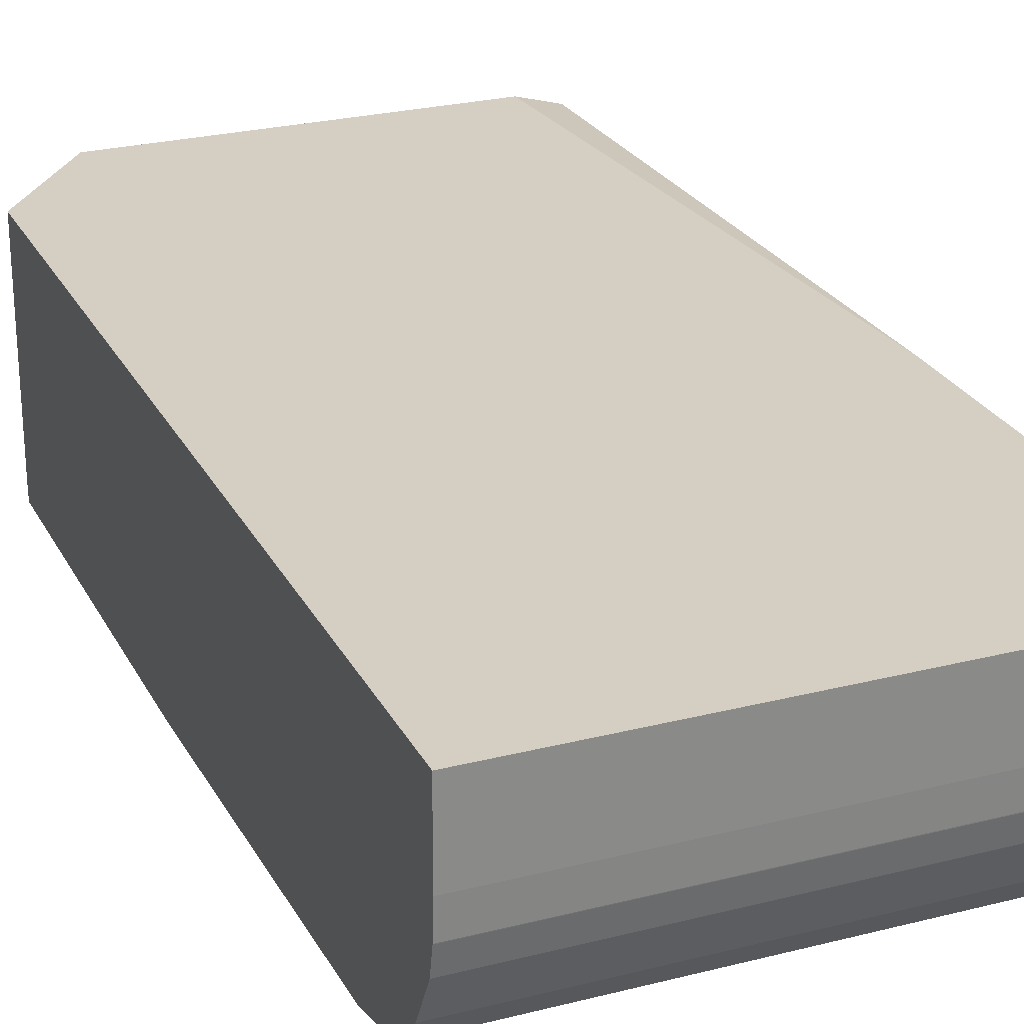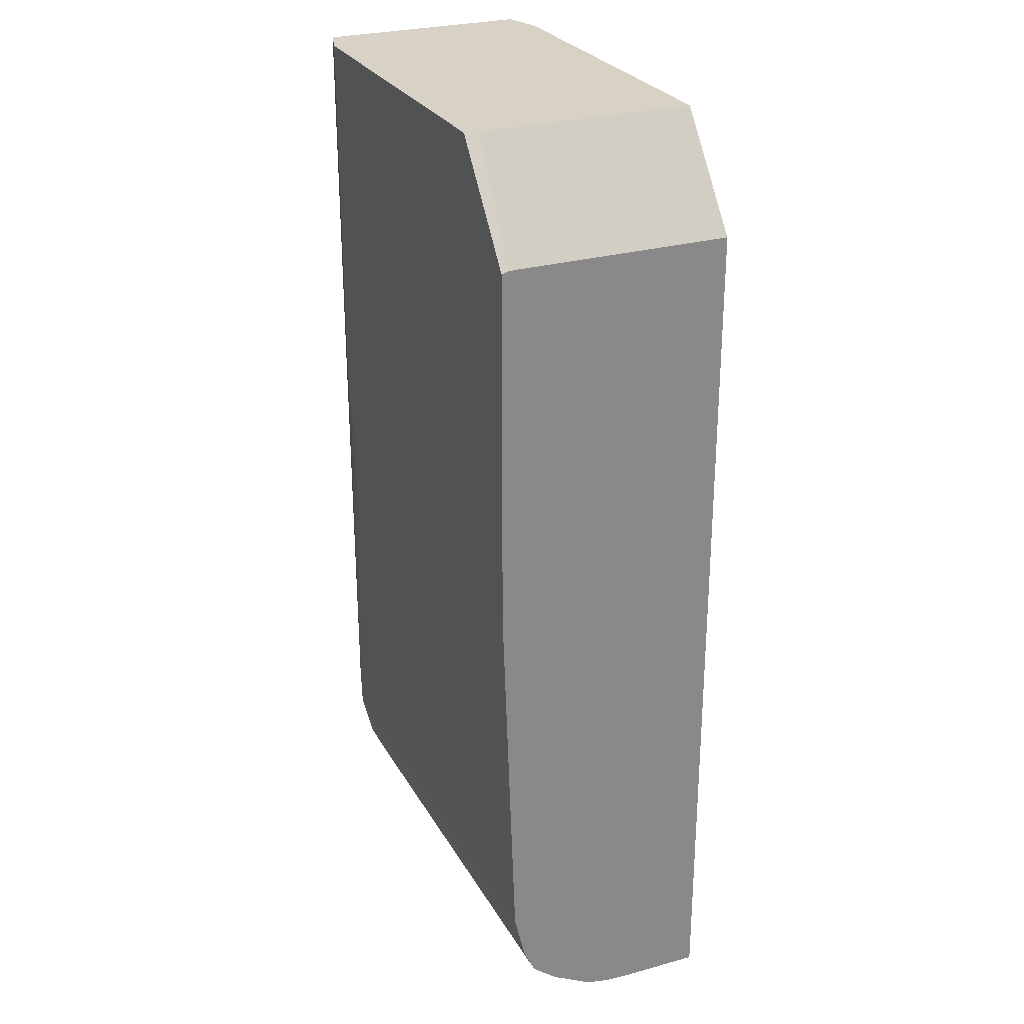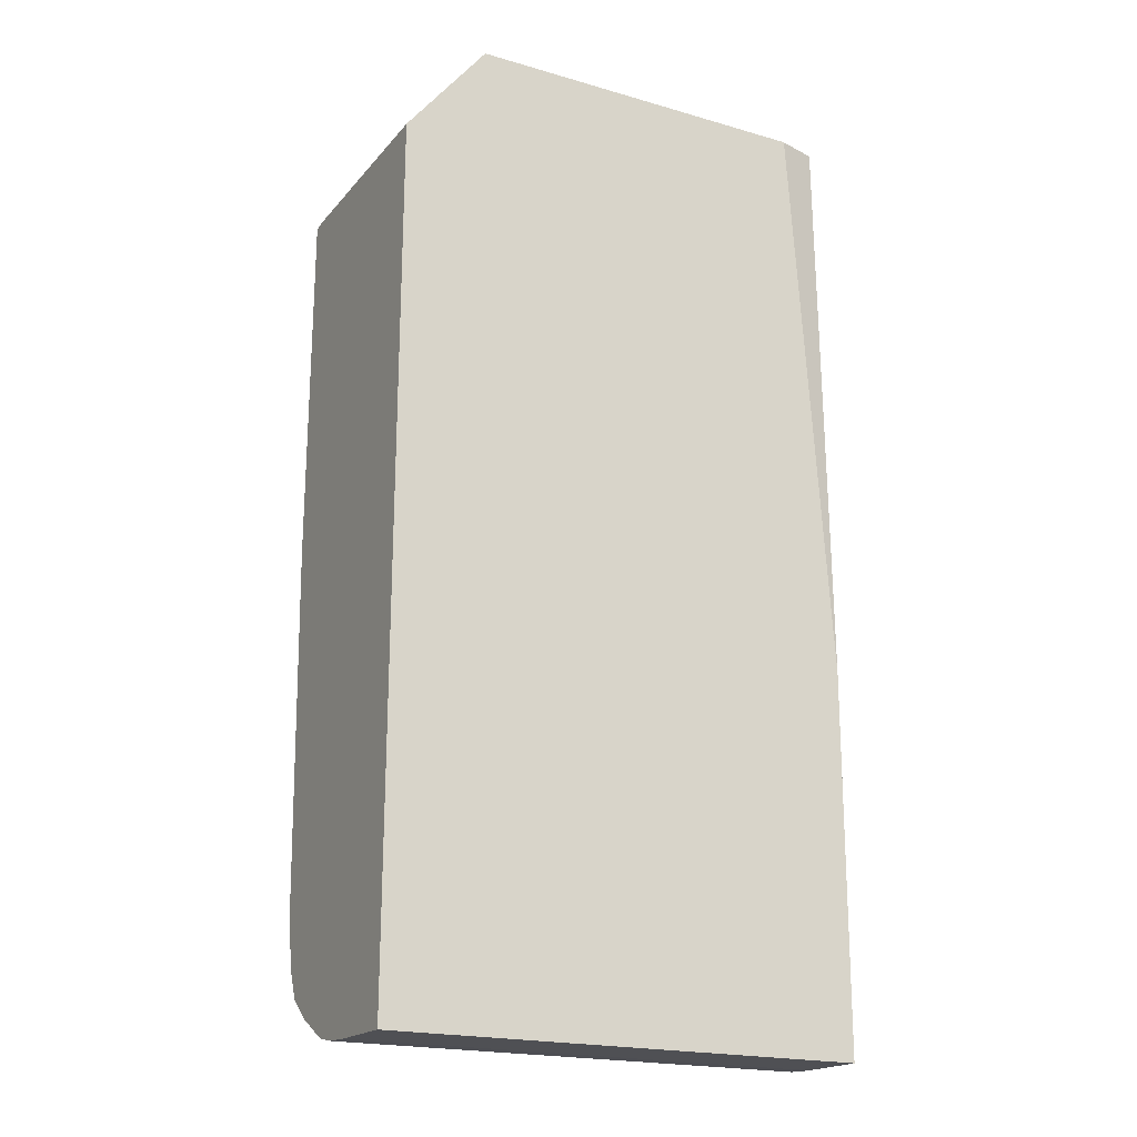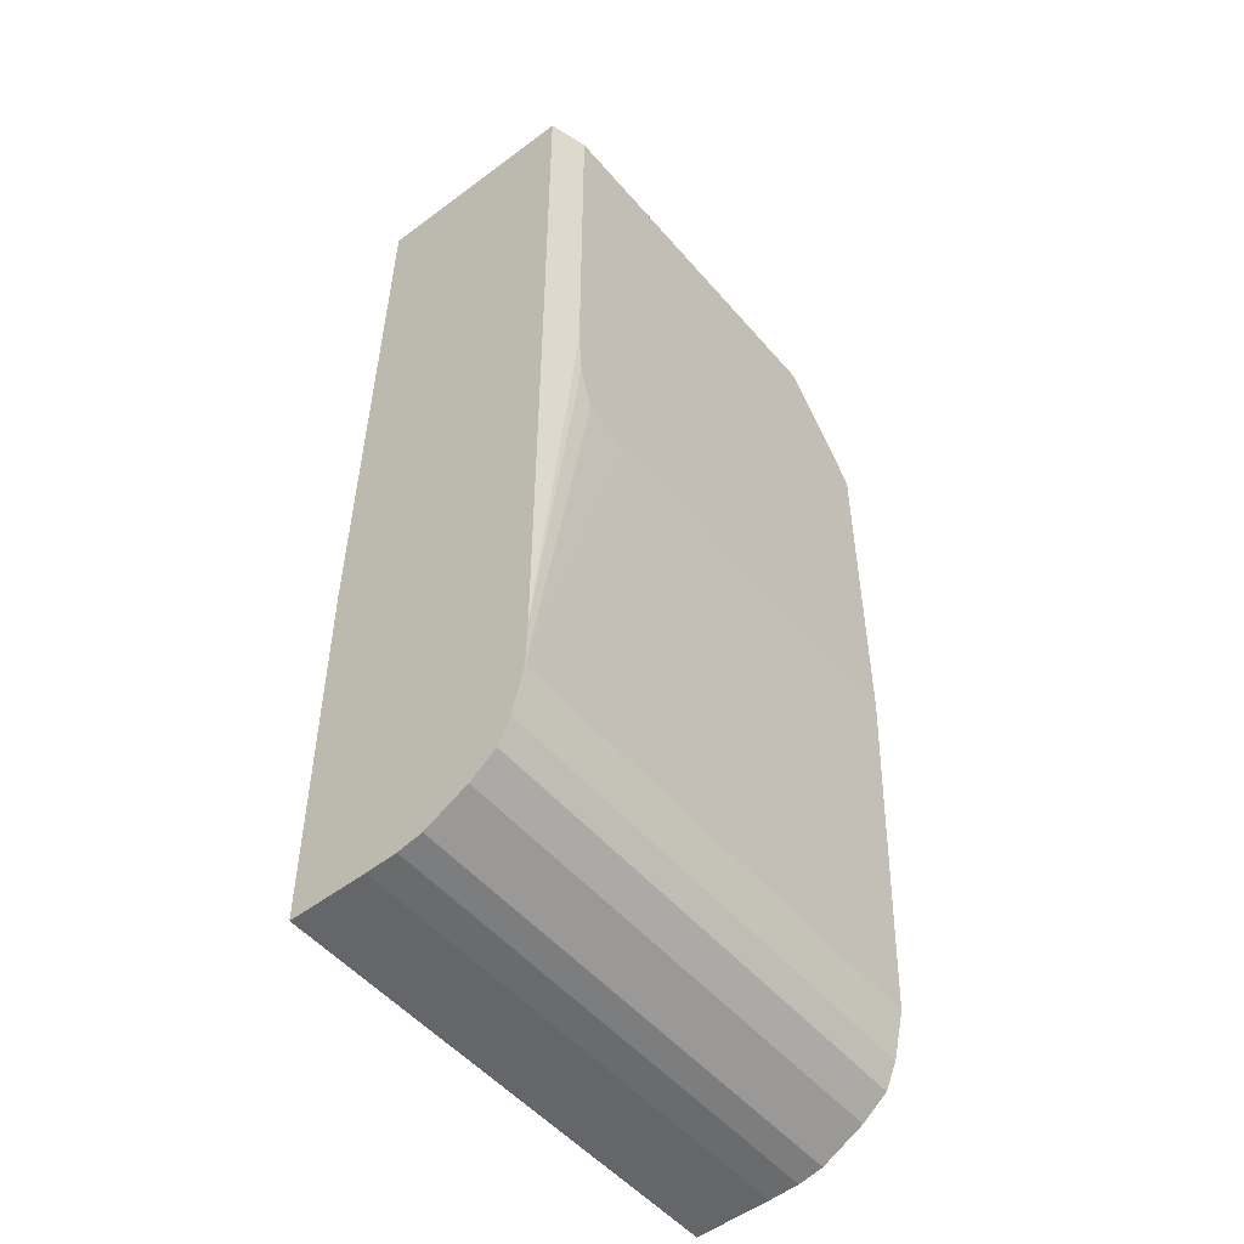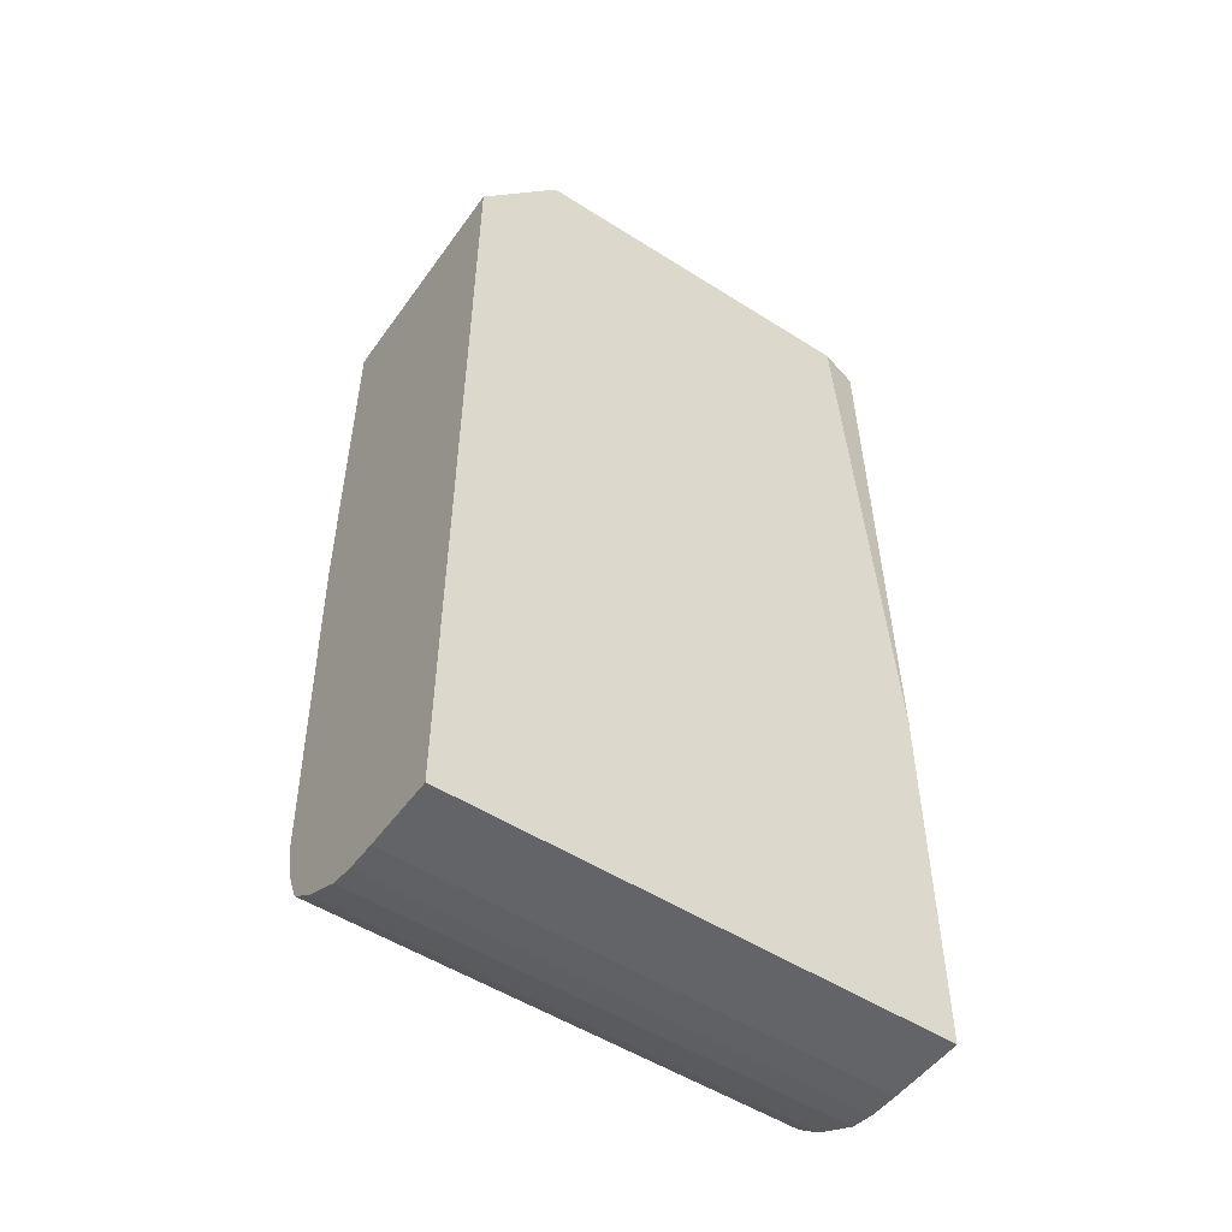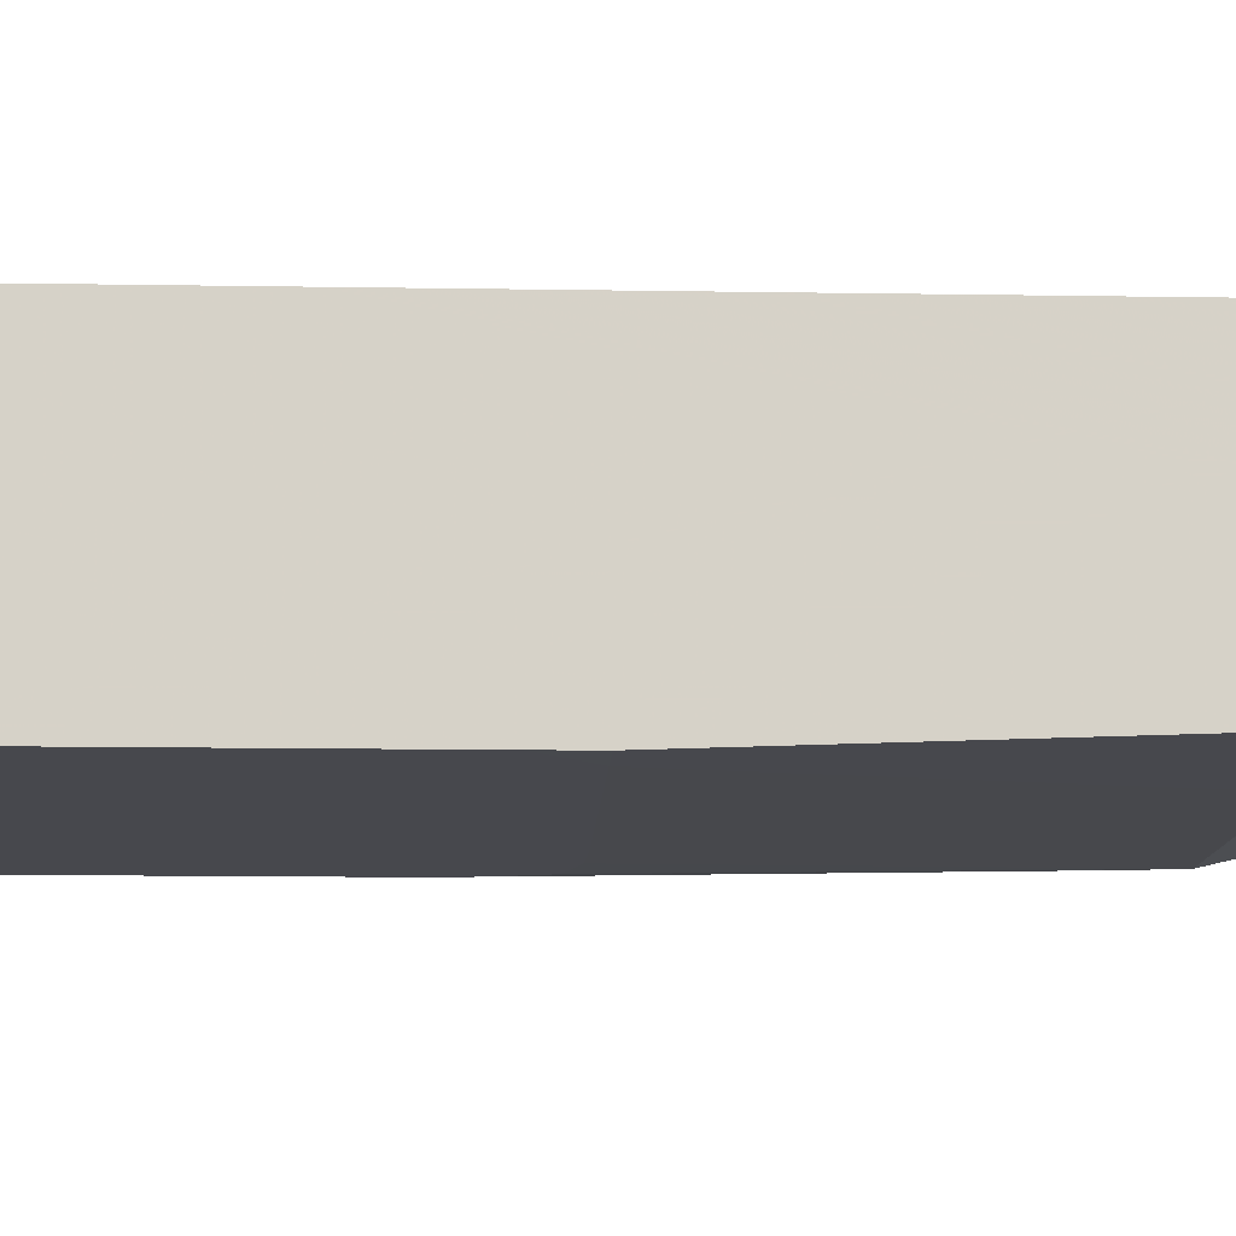
<metadata>
{"format":"obj","ext":"obj","renderer":"f3d","projection":"perspective","resolution":1024,"background":"white","views":[{"elev":25.6,"azim":-22.2,"up":"+Z"},{"elev":27.3,"azim":-113.9,"up":"+Y"},{"elev":-20.0,"azim":-28.0,"up":"+Y"},{"elev":-51.2,"azim":129.0,"up":"+Y"},{"elev":-52.0,"azim":-34.5,"up":"+Y"},{"elev":-11.9,"azim":-92.4,"up":"+Z"}]}
</metadata>
<code>
v -0.04091 -0.07564 0.004413
v -0.04091 -0.07562 0.003201
v -0.03311 -0.07563 0.00398
v -0.03311 -0.07564 0.004419
v -0.04088 -0.06158 0.004416
v -0.04091 -0.07559 0.00272
v -0.03311 -0.07562 0.003201
v -0.0331 -0.06949 0.00442
v -0.03953 -0.05987 0.004418
v -0.03953 -0.05987 0.004194
v -0.03953 -0.05987 0.003814
v -0.03953 -0.05987 0.001644
v -0.04088 -0.06158 0.002215
v -0.04091 -0.07559 0.00271
v -0.03781 -0.07559 0.00271
v -0.03311 -0.07559 0.00271
v -0.03311 -0.07559 0.002724
v -0.03308 -0.05989 0.004238
v -0.03374 -0.05988 0.004422
v -0.03953 -0.05987 0.0008649
v -0.04088 -0.06158 0.0008646
v -0.04091 -0.07551 0.002321
v -0.03311 -0.07551 0.002332
v -0.03308 -0.05988 0.000829
v -0.03949 -0.05987 0.0006448
v -0.04088 -0.06159 0.0007461
v -0.04091 -0.07515 0.001658
v -0.03936 -0.07515 0.001644
v -0.03859 -0.07515 0.001644
v -0.04014 -0.07551 0.002321
v -0.03311 -0.07551 0.002321
v -0.03368 -0.06038 0.000649
v -0.03368 -0.05988 0.0006491
v -0.03308 -0.06121 0.0008287
v -0.03368 -0.06583 0.0006479
v -0.03368 -0.0635 0.0006484
v -0.04088 -0.06162 0.0006434
v -0.04091 -0.07515 0.001644
v -0.0409 -0.07483 0.001242
v -0.03625 -0.07515 0.001644
v -0.03311 -0.07515 0.001644
v -0.03309 -0.06588 0.0008286
v -0.03368 -0.06585 0.0006479
v -0.04089 -0.06684 0.0006423
v -0.0409 -0.07482 0.001232
v -0.04014 -0.07482 0.001232
v -0.03781 -0.07482 0.001232
v -0.03311 -0.07483 0.001246
v -0.0331 -0.07284 0.0008416
v -0.03375 -0.06661 0.0006477
v -0.04016 -0.06755 0.0006427
v -0.04089 -0.06755 0.0006429
v -0.0409 -0.0744 0.001044
v -0.03859 -0.0744 0.001044
v -0.03311 -0.07442 0.00105
v -0.03311 -0.07482 0.001232
v -0.03311 -0.07362 0.0008595
v -0.03396 -0.06731 0.0006474
v -0.04014 -0.06755 0.0006427
v -0.03313 -0.07362 0.0008595
v -0.03625 -0.07362 0.0008594
v -0.03781 -0.07362 0.0008594
v -0.04014 -0.07362 0.0008595
v -0.0409 -0.07362 0.0008596
v -0.03313 -0.0744 0.001044
v -0.03311 -0.0744 0.001044
v -0.03859 -0.06755 0.0006439
v -0.03625 -0.06755 0.0006456
v -0.03547 -0.06755 0.0006462
v -0.03469 -0.06753 0.0006468
v -0.034 -0.06734 0.0006473
v -0.03397 -0.06733 0.0006474
f 1 2 3
f 1 3 4
f 1 4 8
f 1 8 19
f 1 19 9
f 1 9 5
f 1 5 13
f 1 13 21
f 1 21 26
f 1 26 37
f 1 37 44
f 1 44 52
f 1 52 64
f 1 64 53
f 1 53 45
f 1 45 39
f 1 39 38
f 1 38 27
f 1 27 22
f 1 22 14
f 1 14 6
f 1 6 2
f 2 6 7
f 2 7 3
f 3 7 17
f 3 17 16
f 3 16 23
f 3 23 31
f 3 31 41
f 3 41 48
f 3 48 56
f 3 56 55
f 3 55 66
f 3 66 57
f 3 57 49
f 3 49 42
f 3 42 34
f 3 34 24
f 3 24 18
f 3 18 8
f 3 8 4
f 5 9 10
f 5 10 11
f 5 11 12
f 5 12 13
f 6 14 15
f 6 15 16
f 6 16 17
f 6 17 7
f 8 18 19
f 9 19 18
f 9 18 24
f 9 24 33
f 9 33 25
f 9 25 20
f 9 20 12
f 9 12 11
f 9 11 10
f 12 20 21
f 12 21 13
f 14 22 23
f 14 23 15
f 15 23 16
f 20 25 26
f 20 26 21
f 22 27 28
f 22 28 29
f 22 29 30
f 22 30 23
f 23 30 31
f 24 32 33
f 24 34 43
f 24 43 35
f 24 35 36
f 24 36 32
f 25 33 32
f 25 32 36
f 25 36 35
f 25 35 43
f 25 43 50
f 25 50 58
f 25 58 72
f 25 72 71
f 25 71 70
f 25 70 69
f 25 69 68
f 25 68 67
f 25 67 59
f 25 59 51
f 25 51 44
f 25 44 37
f 25 37 26
f 27 38 28
f 28 38 39
f 28 39 29
f 29 40 30
f 29 39 40
f 30 40 31
f 31 40 41
f 34 42 43
f 39 45 46
f 39 46 47
f 39 47 48
f 39 48 40
f 40 48 41
f 42 49 43
f 43 49 50
f 44 51 52
f 45 53 46
f 46 53 47
f 47 53 54
f 47 54 55
f 47 55 56
f 47 56 48
f 49 57 58
f 49 58 50
f 51 59 57
f 51 57 60
f 51 60 61
f 51 61 62
f 51 62 63
f 51 63 64
f 51 64 52
f 53 64 63
f 53 63 54
f 54 65 66
f 54 66 55
f 54 63 62
f 54 62 65
f 57 66 65
f 57 65 60
f 57 59 67
f 57 67 68
f 57 68 69
f 57 69 70
f 57 70 71
f 57 71 72
f 57 72 58
f 60 65 61
f 61 65 62

</code>
